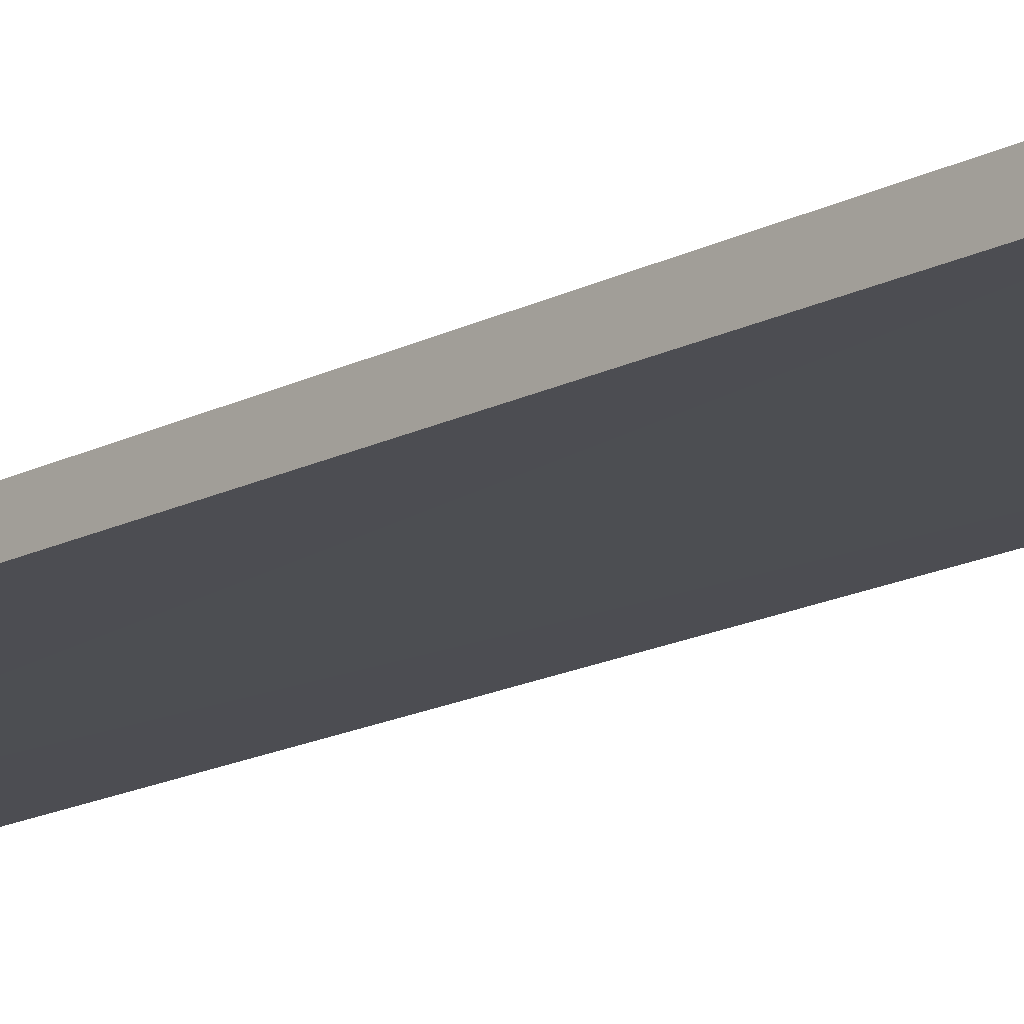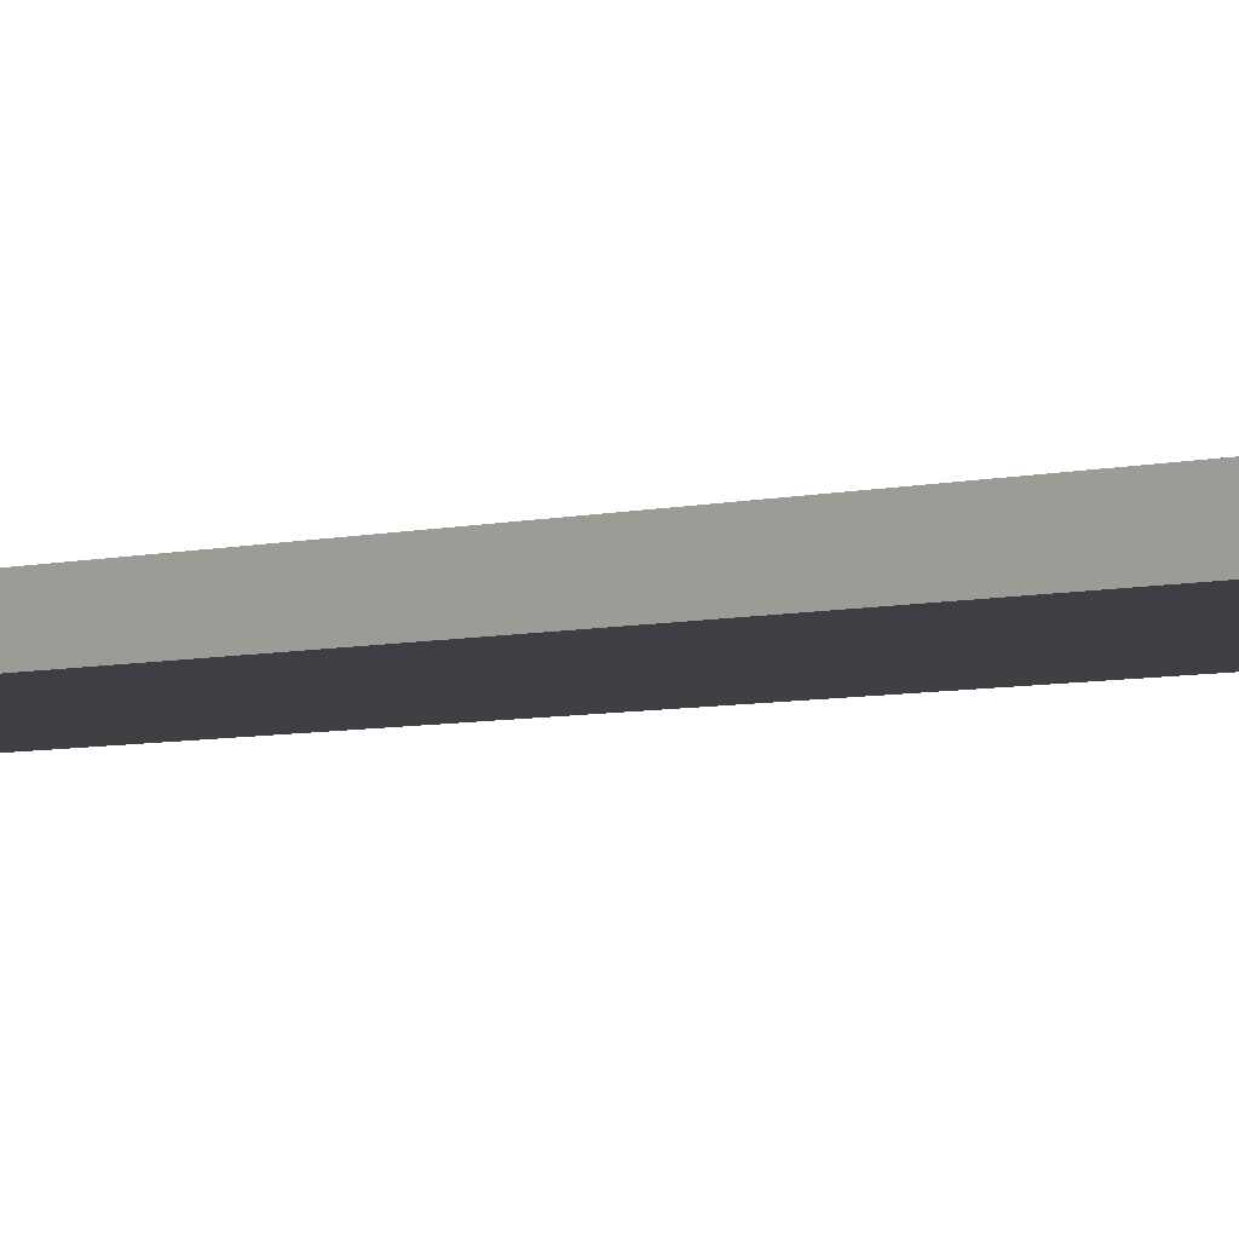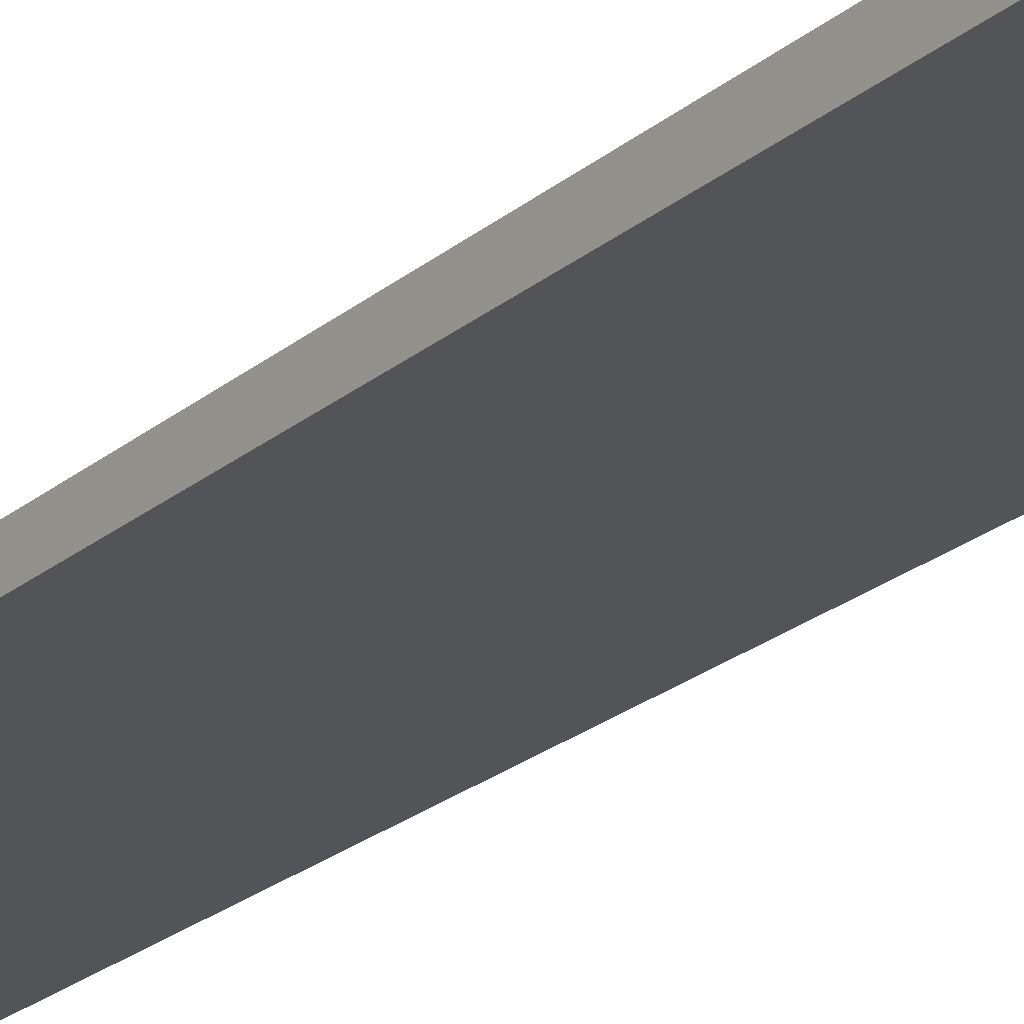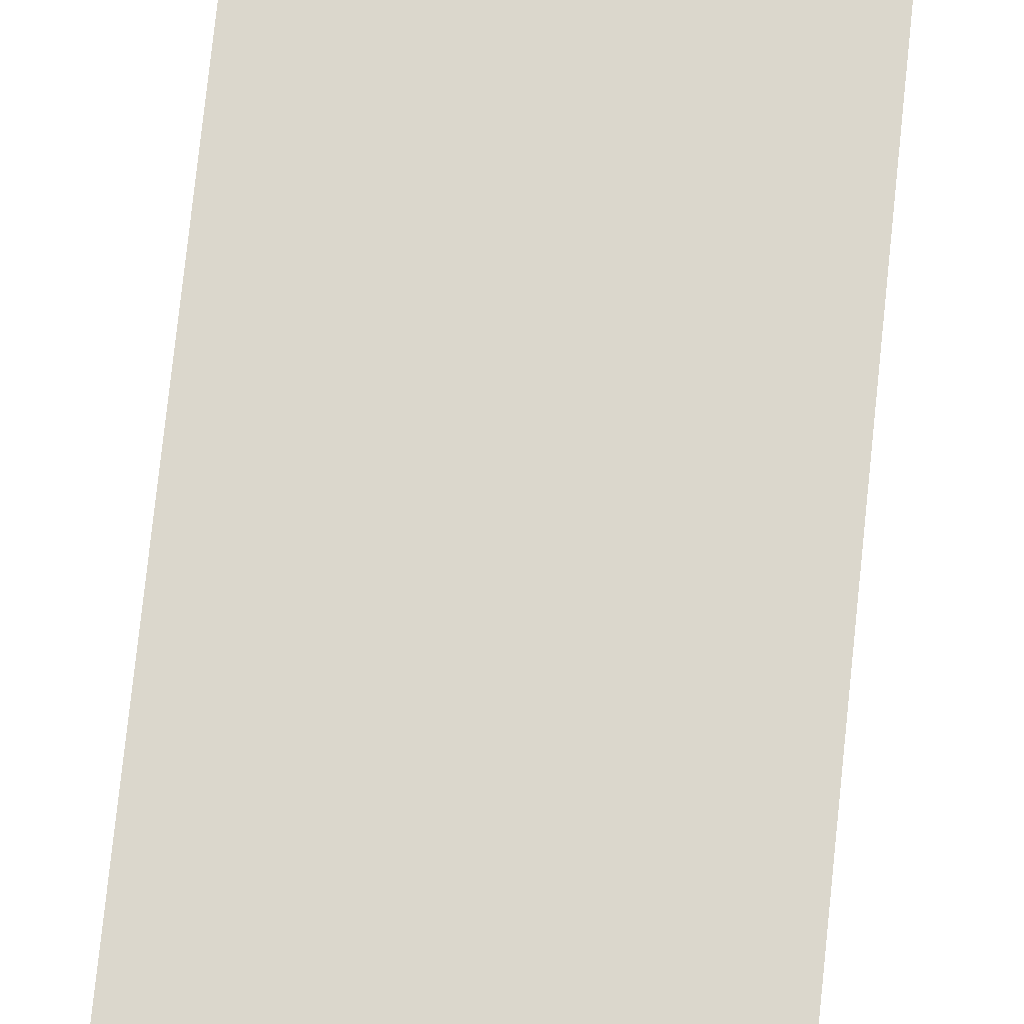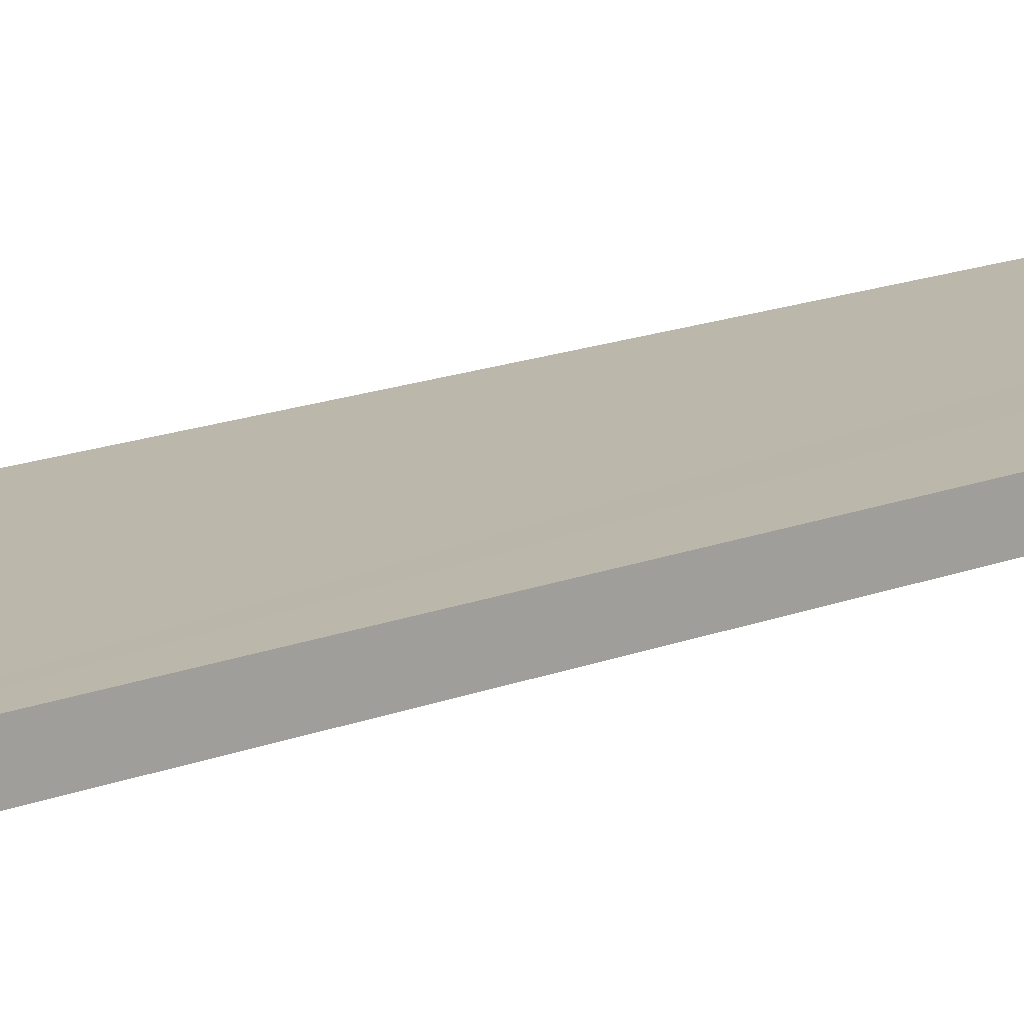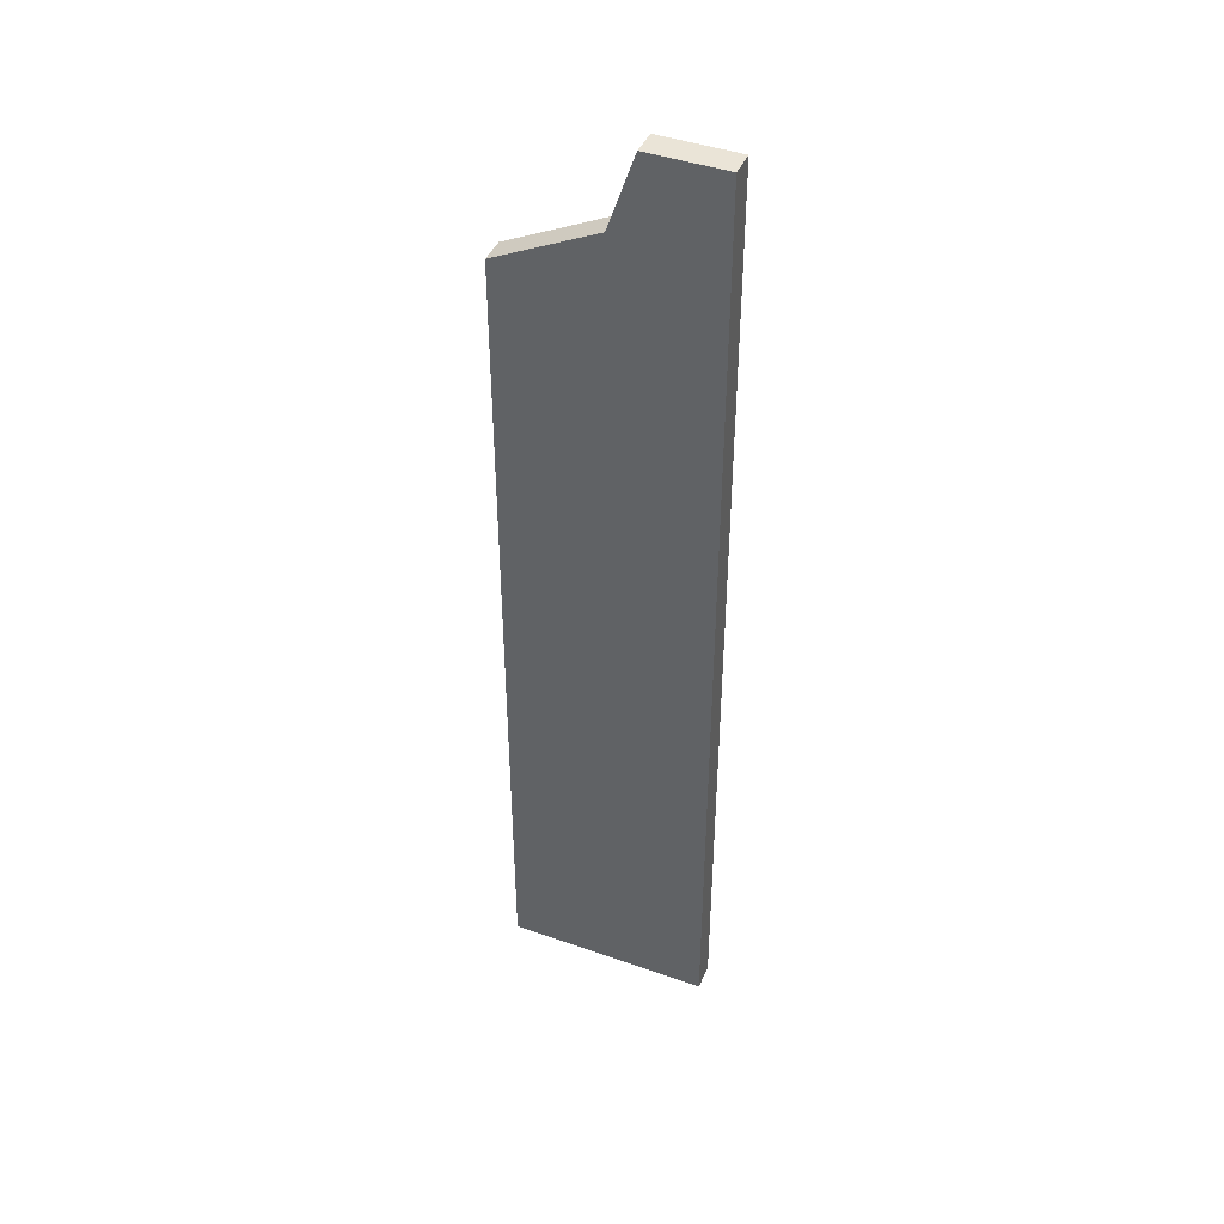
<metadata>
{"format":"obj","ext":"obj","renderer":"f3d","projection":"perspective","resolution":1024,"background":"white","views":[{"elev":-16.5,"azim":-43.4,"up":"+Z"},{"elev":-4.5,"azim":-45.6,"up":"+Z"},{"elev":-23.1,"azim":-35.8,"up":"+Z"},{"elev":73.2,"azim":-174.1,"up":"+Z"},{"elev":14.2,"azim":47.4,"up":"+Z"},{"elev":43.7,"azim":22.5,"up":"+Y"}]}
</metadata>
<code>
o 11637
v 2244 1876 9.499
v 2244 1876 9.509
v 2244 1876 9.499
v 2243 1876 9.509
v 2244 1876 9.509
v 2243 1876 9.509
v 2244 1876 9.509
v 2244 1876 9.499
v 2243 1876 9.499
v 2243 1876 9.499
v 2243 1876 9.499
v 2243 1876 9.509
v 2243 1876 9.499
v 2243 1876 9.499
v 2244 1876 9.499
v 2244 1876 9.499
v 2244 1876 9.499
v 2243 1876 9.499
v 2243 1876 9.509
v 2243 1876 9.499
v 2243 1876 9.499
v 2243 1876 9.499
v 2243 1876 9.499
v 2243 1876 9.509
v 2243 1876 9.509
v 2243 1876 9.509
v 2243 1876 9.509
v 2243 1876 9.509
v 2244 1876 9.509
f 1 2 3
f 1 4 5
f 6 2 5
f 7 8 5
f 7 9 3
f 10 9 11
f 10 12 13
f 12 8 14
f 15 14 16
f 17 18 14
f 19 18 20
f 21 19 22
f 21 23 15
f 21 2 24
f 25 9 24
f 7 26 24
f 23 26 27
f 6 23 28
f 25 29 28
f 28 29 6

</code>
